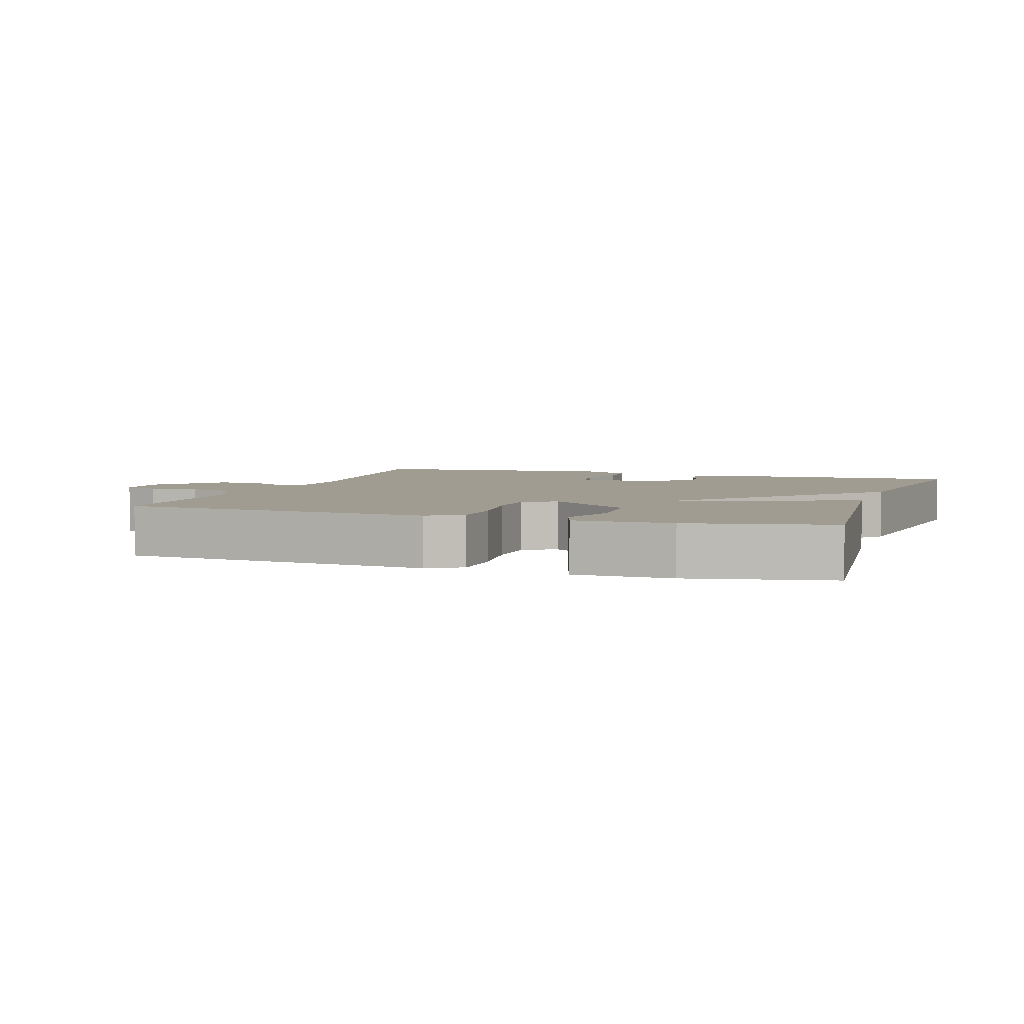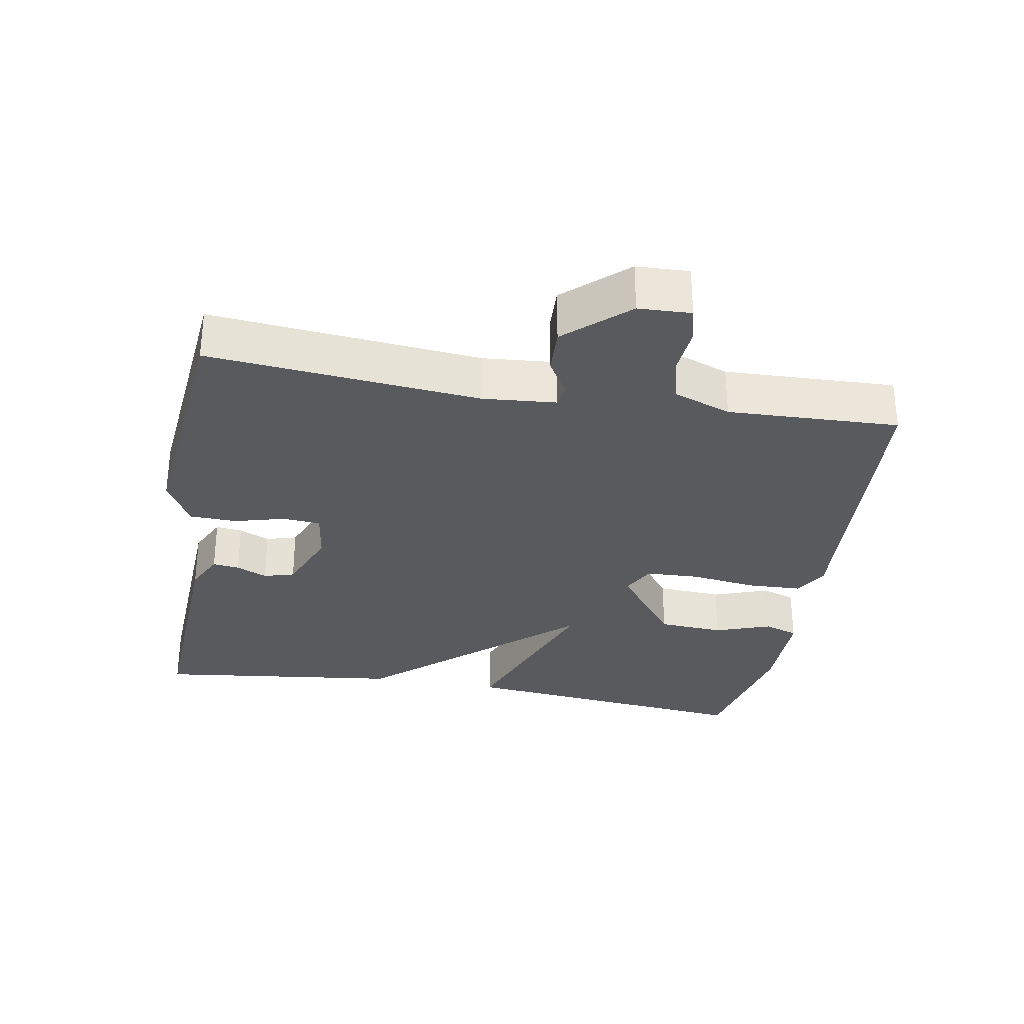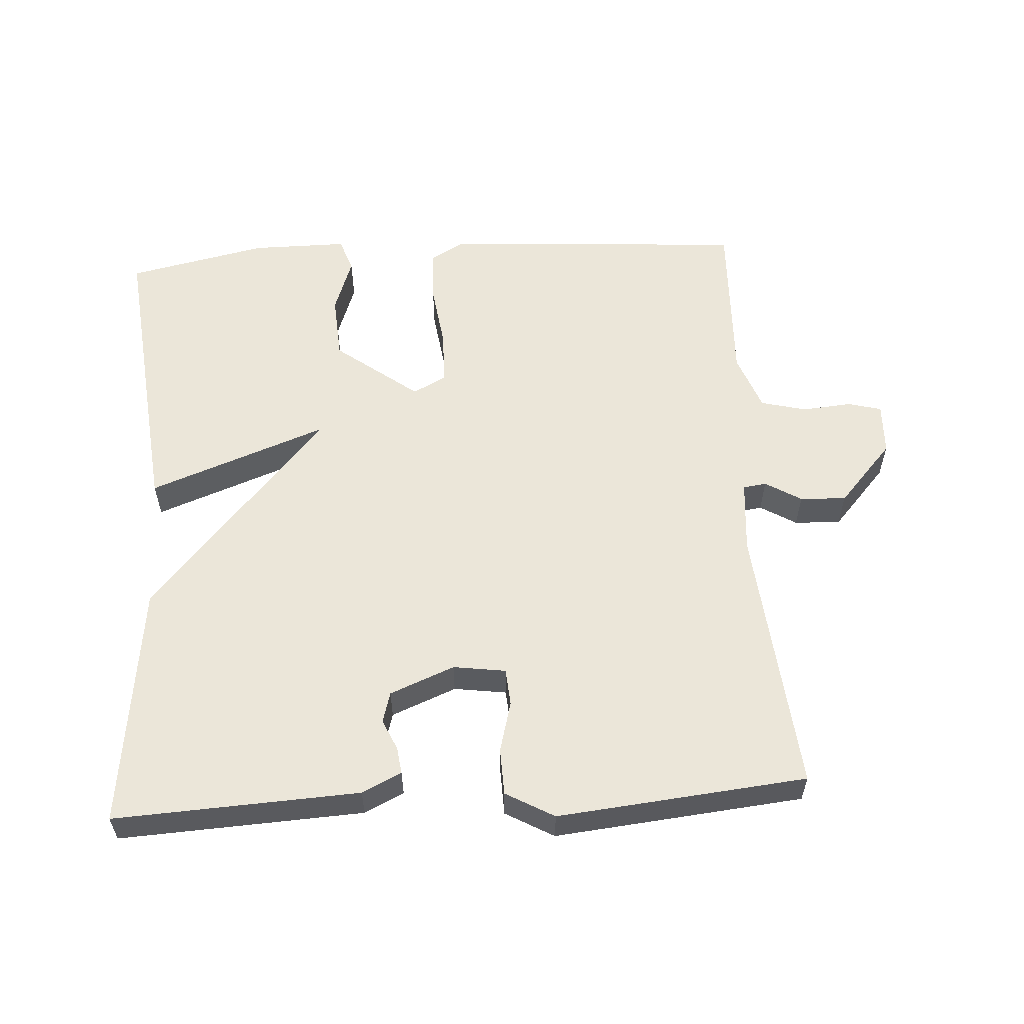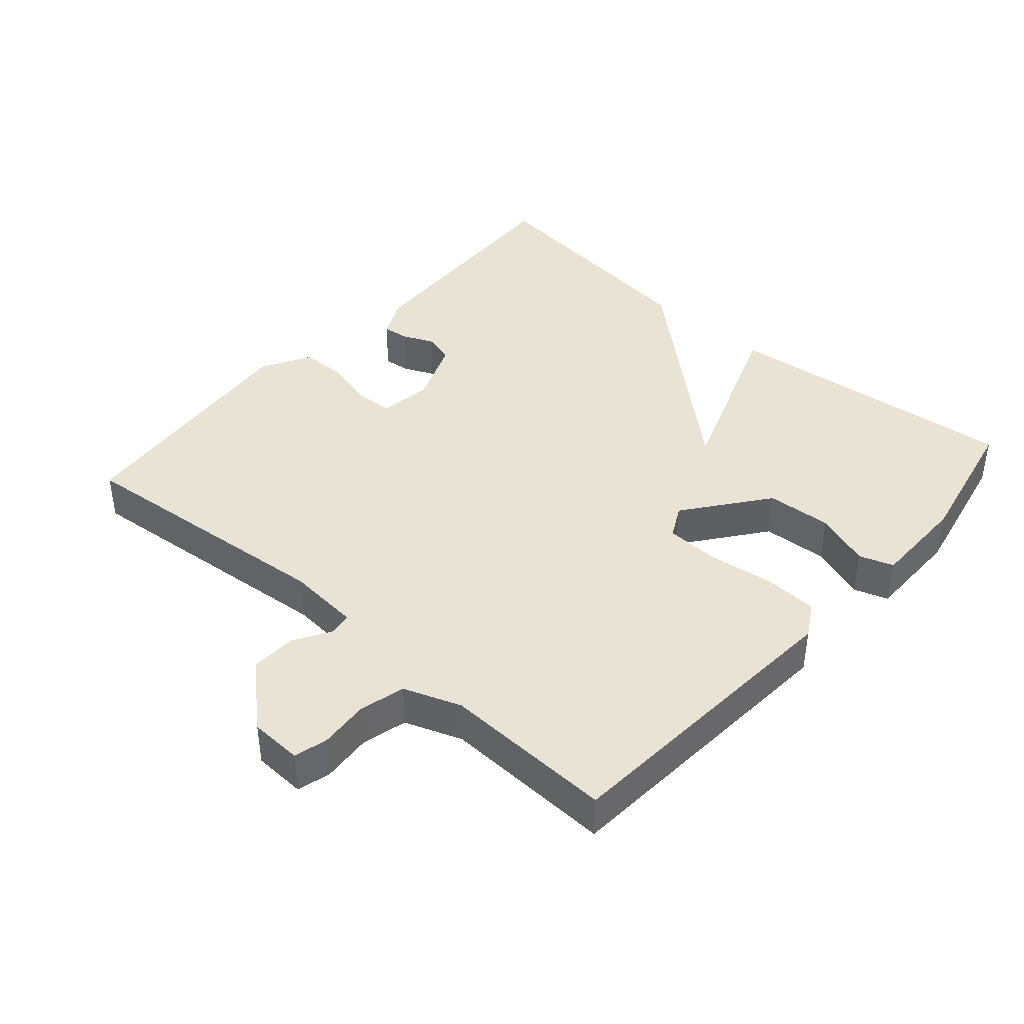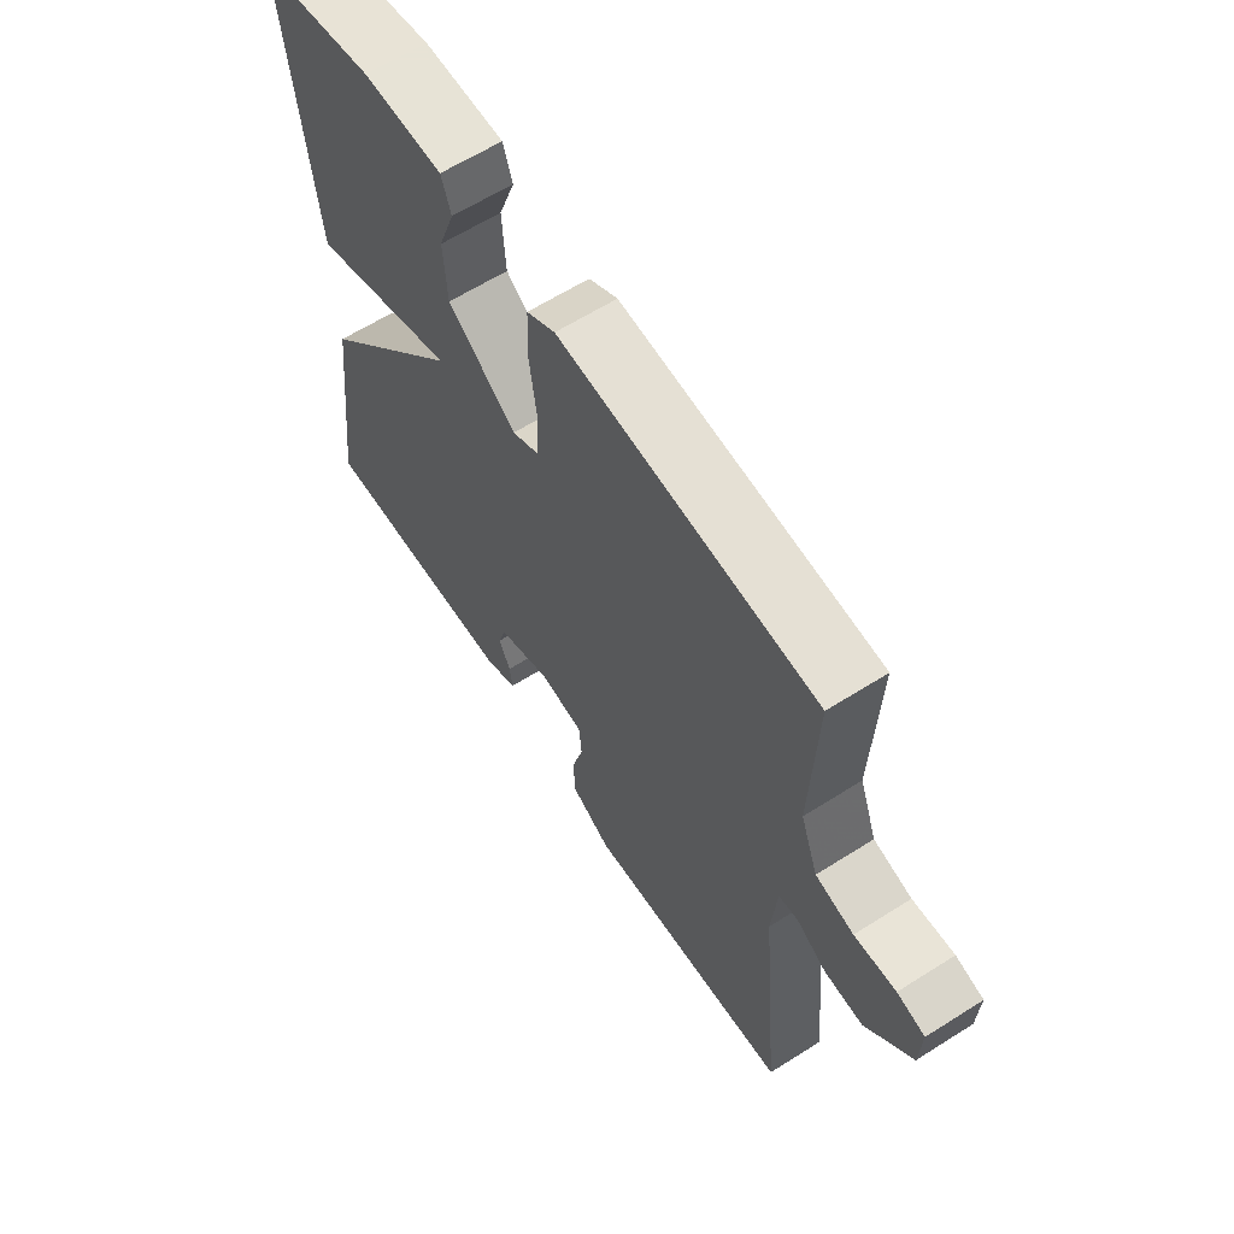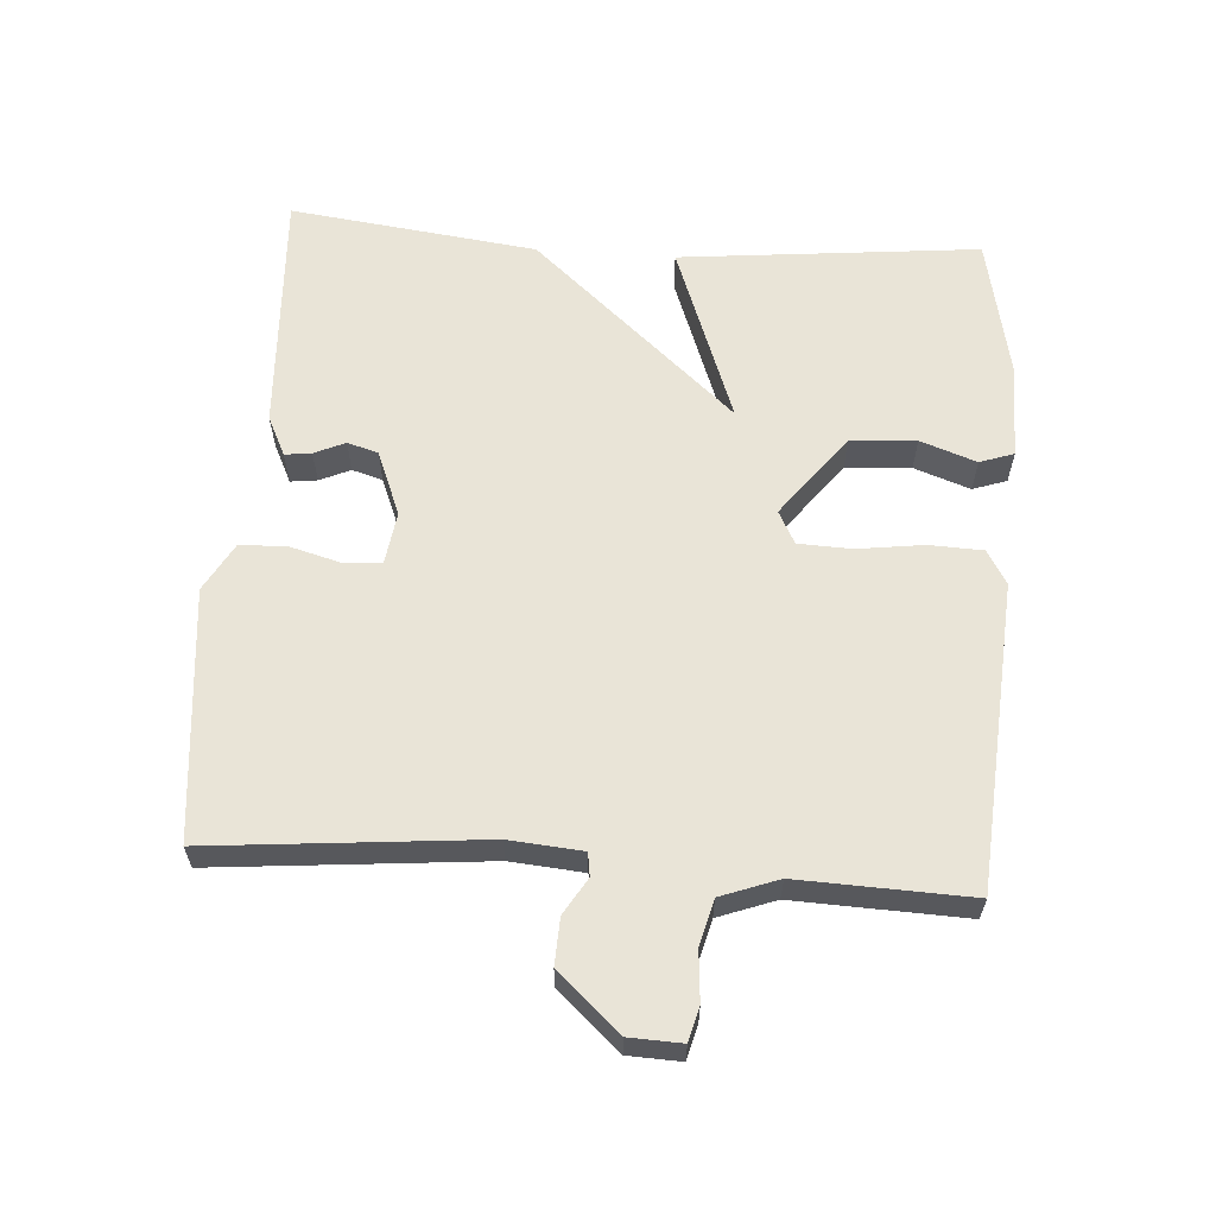
<metadata>
{"format":"obj","ext":"obj","renderer":"f3d","projection":"perspective","resolution":1024,"background":"white","views":[{"elev":4.4,"azim":18.6,"up":"+Y"},{"elev":-30.9,"azim":-100.0,"up":"+Y"},{"elev":57.4,"azim":176.4,"up":"+Y"},{"elev":41.2,"azim":-48.6,"up":"+Y"},{"elev":62.6,"azim":-122.7,"up":"+Z"},{"elev":61.2,"azim":-86.0,"up":"+Y"}]}
</metadata>
<code>
v -0.5 0.07 0.5
v -0.052 0.07 0.531
v -0.002 0.07 0.502
v 0.001 0.07 0.423
v -0.012 0.07 0.326
v -0.009 0.07 0.248
v 0.039 0.07 0.223
v 0.16 0.07 0.315
v 0.166 0.07 0.411
v 0.137 0.07 0.493
v 0.154 0.07 0.543
v 0.295 0.07 0.543
v 0.5 0.07 0.5
v 0.455 0.07 0.061
v 0.193 0.07 0.158
v 0.455 0.07 -0.139
v 0.5 0.07 -0.5
v 0.141 0.07 -0.482
v 0.083 0.07 -0.454
v 0.088 0.07 -0.415
v 0.108 0.07 -0.37
v 0.095 0.07 -0.325
v 0 0.07 -0.287
v -0.077 0.07 -0.298
v -0.081 0.07 -0.353
v -0.061 0.07 -0.427
v -0.063 0.07 -0.496
v -0.134 0.07 -0.536
v -0.5 0.07 -0.5
v -0.463 0.07 -0.103
v -0.472 0.07 0.004
v -0.506 0.07 0.009
v -0.559 0.07 -0.023
v -0.627 0.07 -0.026
v -0.708 0.07 0.064
v -0.711 0.07 0.141
v -0.662 0.07 0.154
v -0.589 0.07 0.148
v -0.522 0.07 0.165
v -0.491 0.07 0.249
v -0.5 0 0.5
v -0.052 0 0.531
v -0.002 0 0.502
v 0.001 0 0.423
v -0.012 0 0.326
v -0.009 0 0.248
v 0.039 0 0.223
v 0.16 0 0.315
v 0.166 0 0.411
v 0.137 0 0.493
v 0.154 0 0.543
v 0.295 0 0.543
v 0.5 0 0.5
v 0.455 0 0.061
v 0.193 0 0.158
v 0.455 0 -0.139
v 0.5 0 -0.5
v 0.141 0 -0.482
v 0.083 0 -0.454
v 0.088 0 -0.415
v 0.108 0 -0.37
v 0.095 0 -0.325
v 0 0 -0.287
v -0.077 0 -0.298
v -0.081 0 -0.353
v -0.061 0 -0.427
v -0.063 0 -0.496
v -0.134 0 -0.536
v -0.5 0 -0.5
v -0.463 0 -0.103
v -0.472 0 0.004
v -0.506 0 0.009
v -0.559 0 -0.023
v -0.627 0 -0.026
v -0.708 0 0.064
v -0.711 0 0.141
v -0.662 0 0.154
v -0.589 0 0.148
v -0.522 0 0.165
v -0.491 0 0.249
f 36 37 38
f 35 36 38
f 34 35 38
f 33 34 38
f 32 33 38
f 31 32 38 39
f 28 29 30
f 27 28 30
f 26 27 30
f 25 26 30
f 24 25 30 31
f 31 39 40
f 24 31 40
f 23 24 40
f 19 20 21
f 18 19 21
f 17 18 21
f 16 17 21
f 15 16 21 22
f 13 14 15
f 12 13 15
f 11 12 15
f 9 10 11
f 9 11 15
f 8 9 15
f 15 22 23
f 8 15 23
f 7 8 23
f 3 4 5
f 2 3 5
f 1 2 5
f 40 1 5
f 40 5 6
f 6 7 23 40
f 78 77 76
f 78 76 75
f 78 75 74
f 78 74 73
f 78 73 72
f 79 78 72 71
f 70 69 68
f 70 68 67
f 70 67 66
f 70 66 65
f 71 70 65 64
f 80 79 71
f 80 71 64
f 80 64 63
f 61 60 59
f 61 59 58
f 61 58 57
f 61 57 56
f 62 61 56 55
f 55 54 53
f 55 53 52
f 55 52 51
f 51 50 49
f 55 51 49
f 55 49 48
f 63 62 55
f 63 55 48
f 63 48 47
f 45 44 43
f 45 43 42
f 45 42 41
f 45 41 80
f 46 45 80
f 80 63 47 46
f 1 41 42 2
f 2 42 43 3
f 3 43 44 4
f 4 44 45 5
f 5 45 46 6
f 6 46 47 7
f 7 47 48 8
f 8 48 49 9
f 9 49 50 10
f 10 50 51 11
f 11 51 52 12
f 12 52 53 13
f 13 53 54 14
f 14 54 55 15
f 15 55 56 16
f 16 56 57 17
f 17 57 58 18
f 18 58 59 19
f 19 59 60 20
f 20 60 61 21
f 21 61 62 22
f 22 62 63 23
f 23 63 64 24
f 24 64 65 25
f 25 65 66 26
f 26 66 67 27
f 27 67 68 28
f 28 68 69 29
f 29 69 70 30
f 30 70 71 31
f 31 71 72 32
f 32 72 73 33
f 33 73 74 34
f 34 74 75 35
f 35 75 76 36
f 36 76 77 37
f 37 77 78 38
f 38 78 79 39
f 39 79 80 40
f 40 80 41 1

</code>
